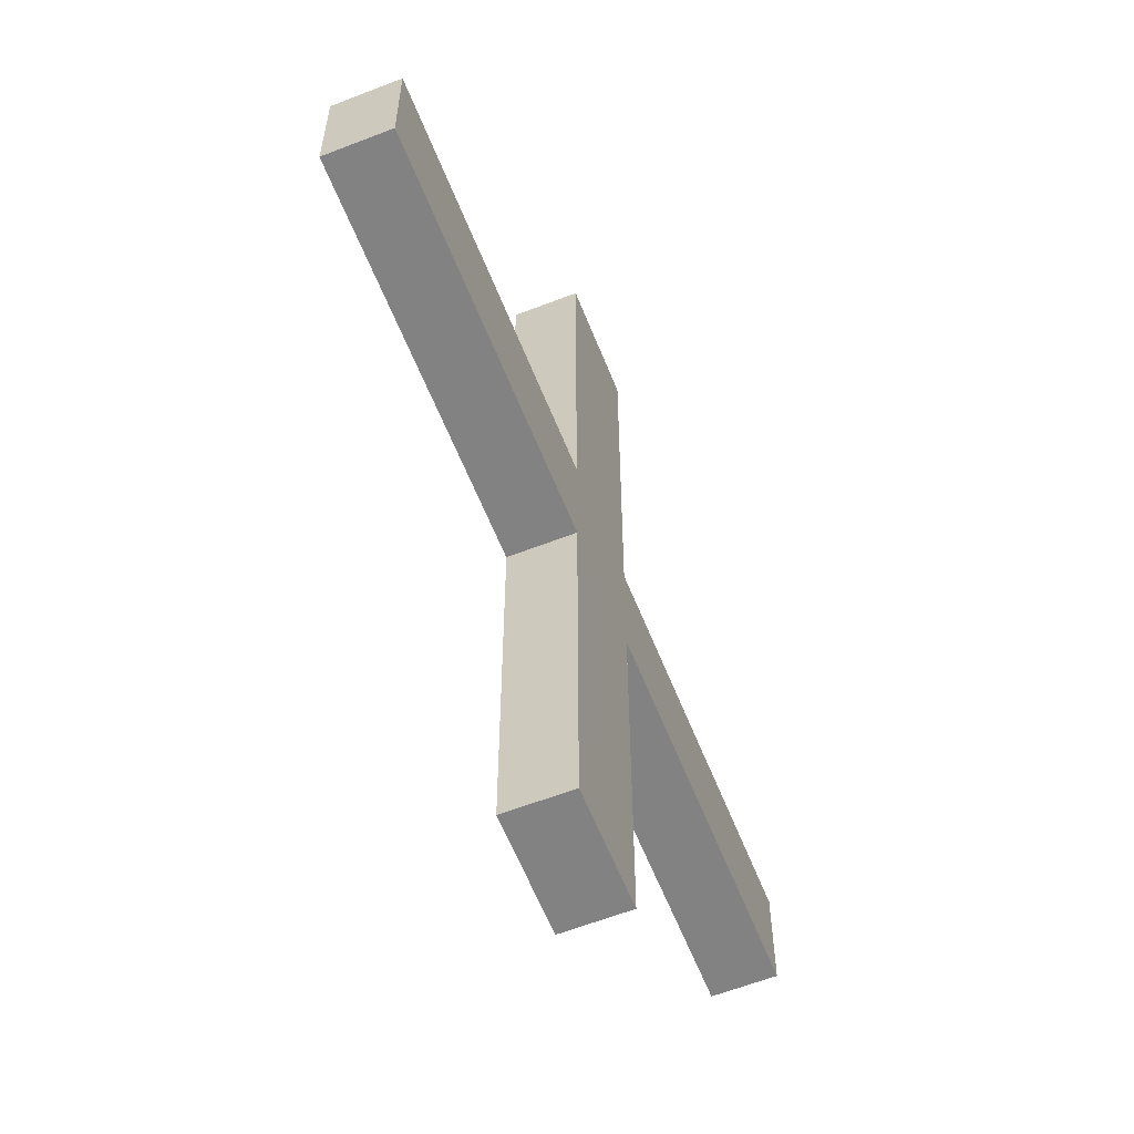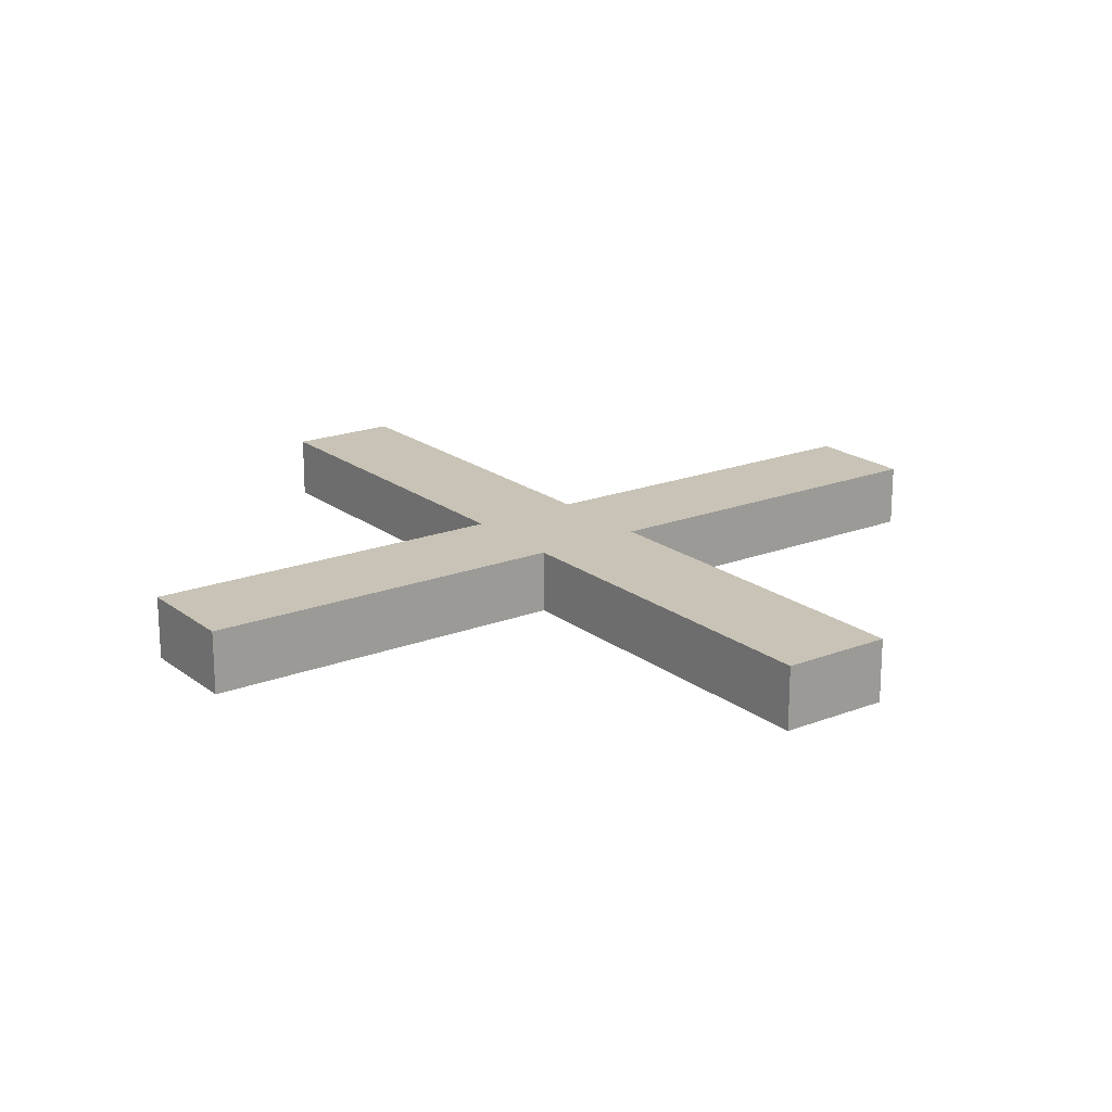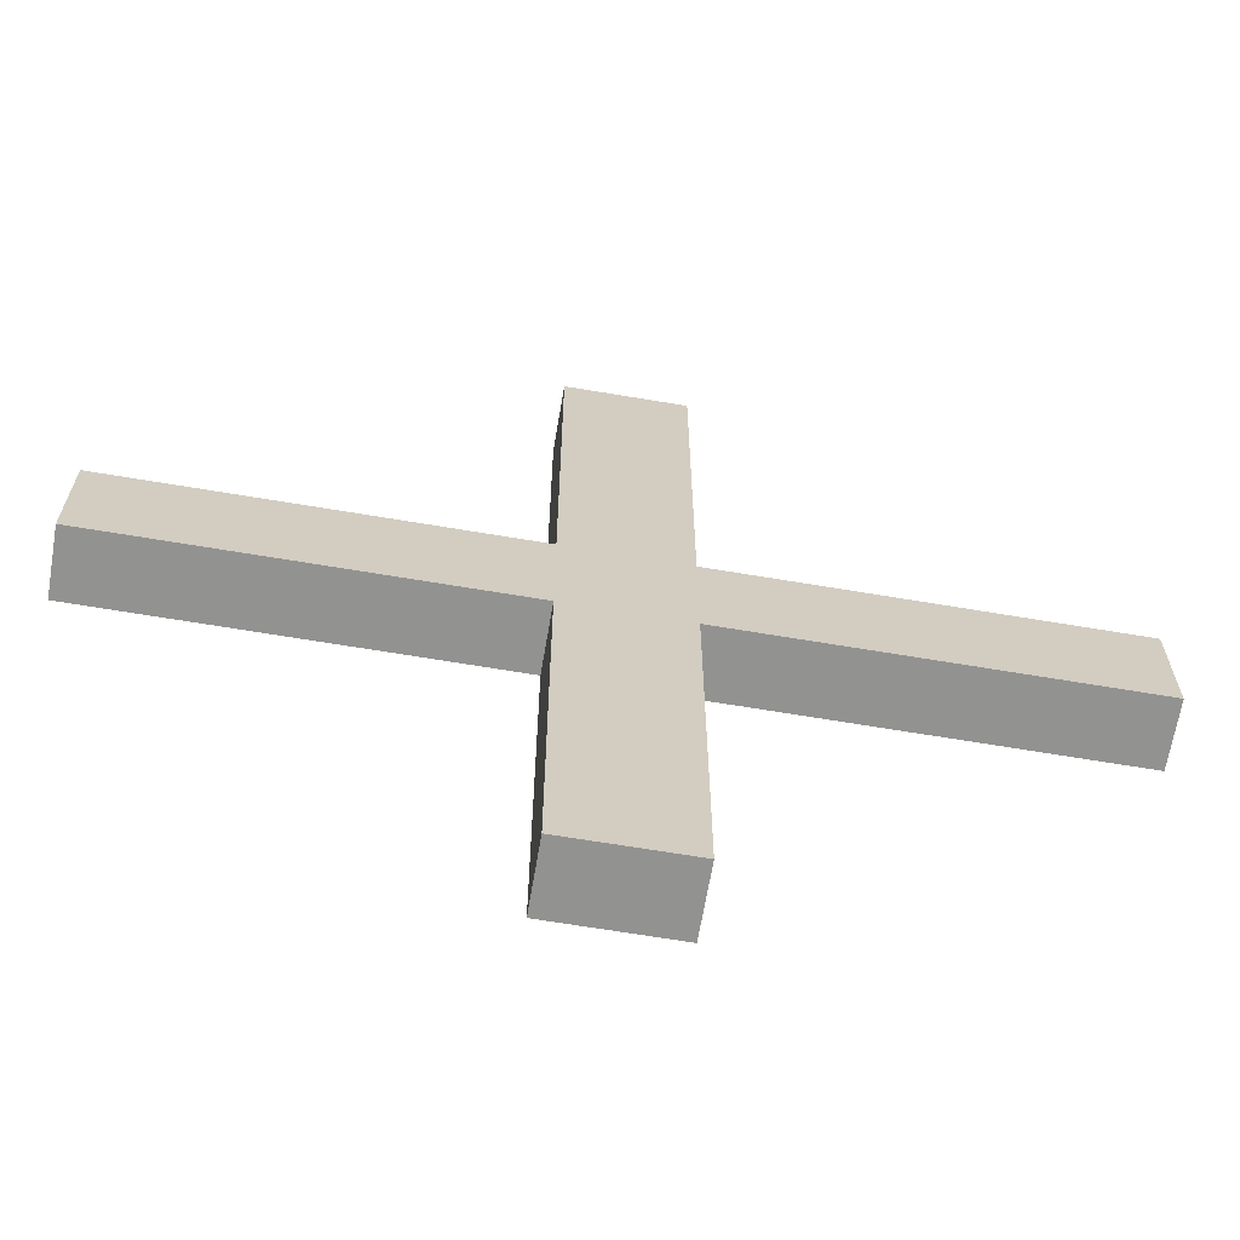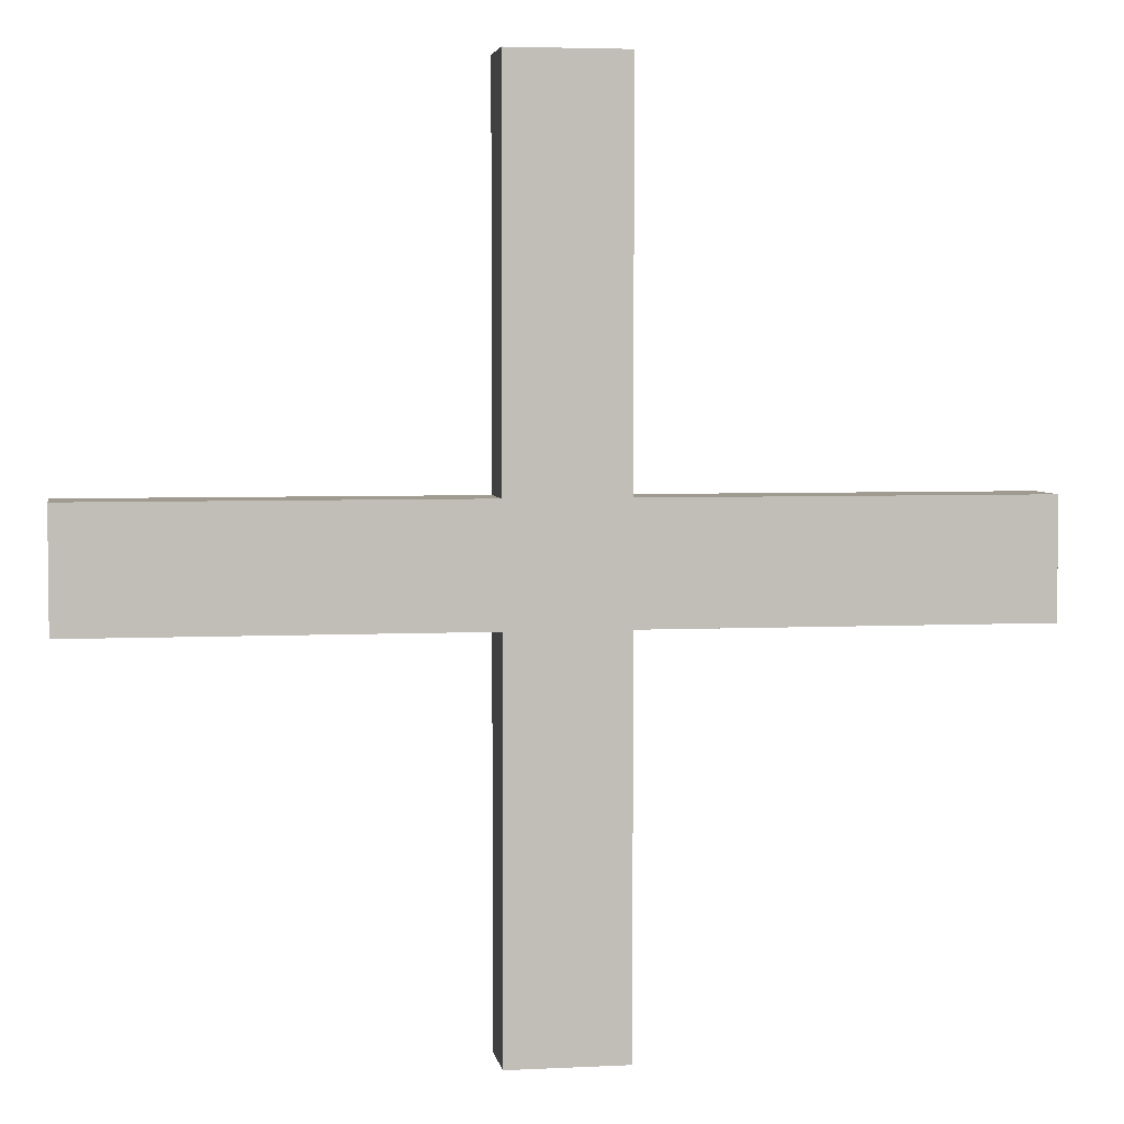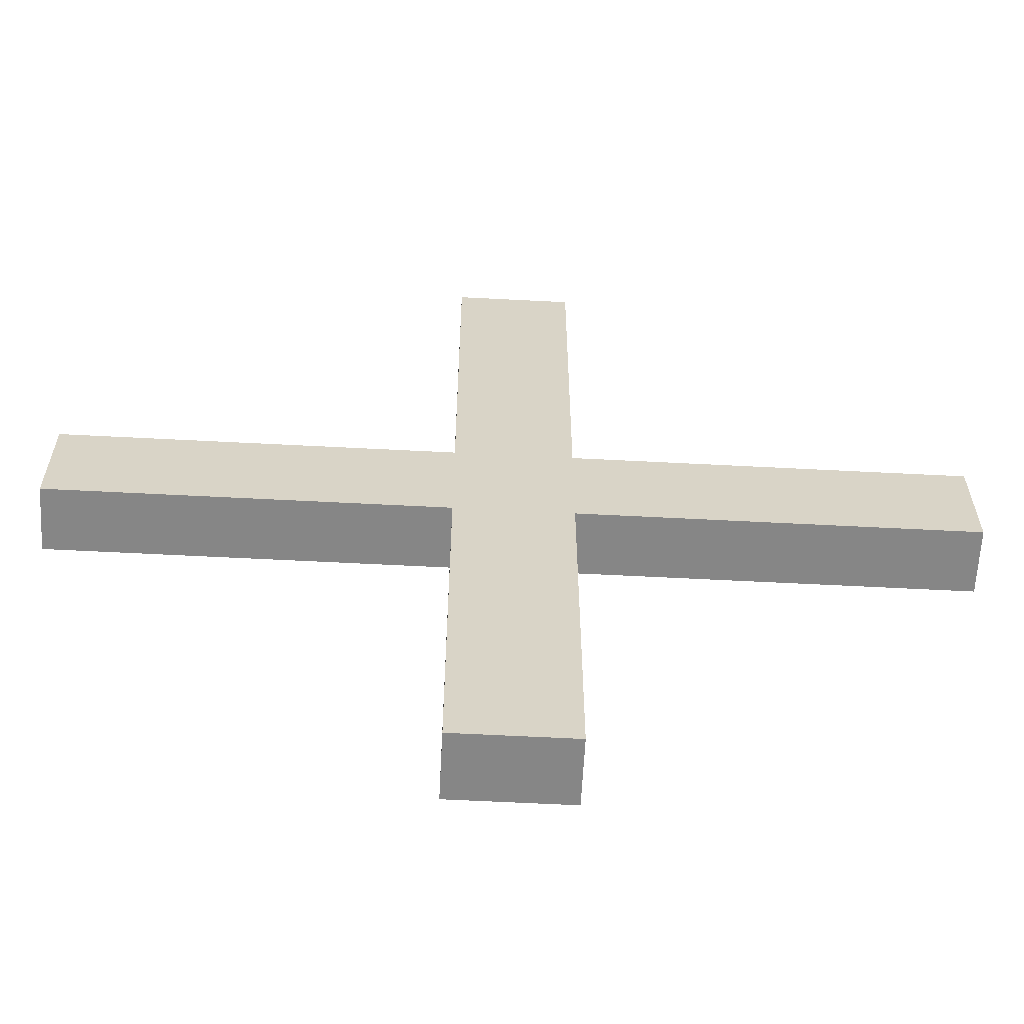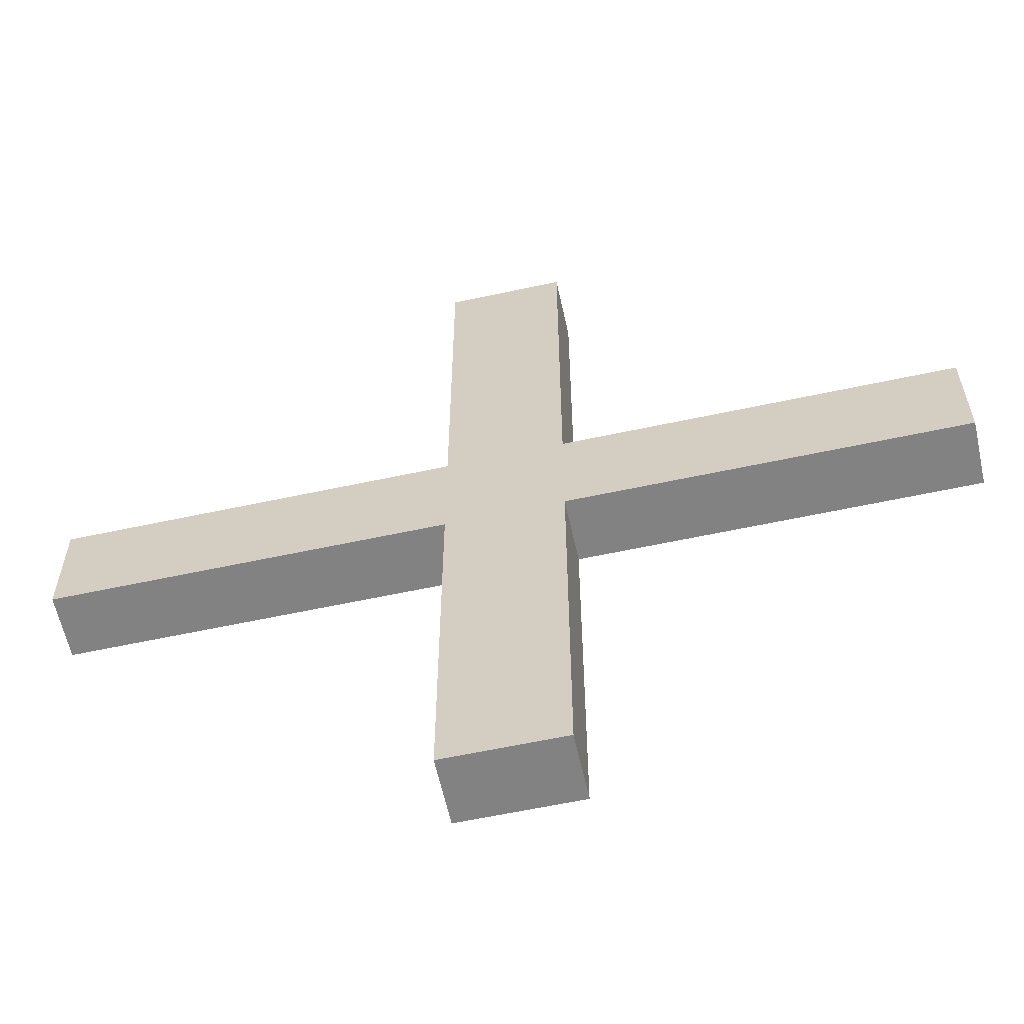
<metadata>
{"format":"obj","ext":"obj","renderer":"f3d","projection":"perspective","resolution":1024,"background":"white","views":[{"elev":-60.8,"azim":111.7,"up":"+Z"},{"elev":19.4,"azim":-125.9,"up":"+Y"},{"elev":-66.3,"azim":170.4,"up":"+Z"},{"elev":4.2,"azim":170.7,"up":"+Z"},{"elev":-62.0,"azim":-3.0,"up":"+Z"},{"elev":-60.7,"azim":12.4,"up":"+Z"}]}
</metadata>
<code>
o Wall_Standard_1x3_(Corner)_Border_X
v 0 0 -0.13
v 0 0 0.13
v 0 0.1452 0.13
v 0 0.1452 -0.13
v 0.87 0 -0.13
v 1.13 0.1452 -0.13
v 0.87 0.1452 -0.13
v 1.13 0 1
v 0.87 0 1
v 0.87 0.1452 1
v 1.13 0.1452 1
v 1.13 0 -0.13
v 0.87 0 0.13
v 1.13 0 0.1303
v 0.87 0.1452 0.13
v 1.13 0.1452 0.1303
v 1.13 0.1452 -1
v 0.87 0.1452 -1
v 0.87 0 -1
v 1.13 0 -1
v 2 0 0.1303
v 2 0 -0.13
v 2 0.1452 -0.13
v 2 0.1452 0.1303
f 12 6 23 22
f 6 12 20 17
f 2 3 4 1
f 13 15 3 2
f 16 6 7 15
f 5 12 14 13
f 1 4 7 5
f 3 15 7 4
f 2 1 5 13
f 13 14 8 9
f 15 10 11 16
f 14 16 11 8
f 8 11 10 9
f 9 10 15 13
f 18 17 20 19
f 7 6 17 18
f 5 7 18 19
f 12 5 19 20
f 21 22 23 24
f 6 16 24 23
f 16 14 21 24
f 14 12 22 21

</code>
